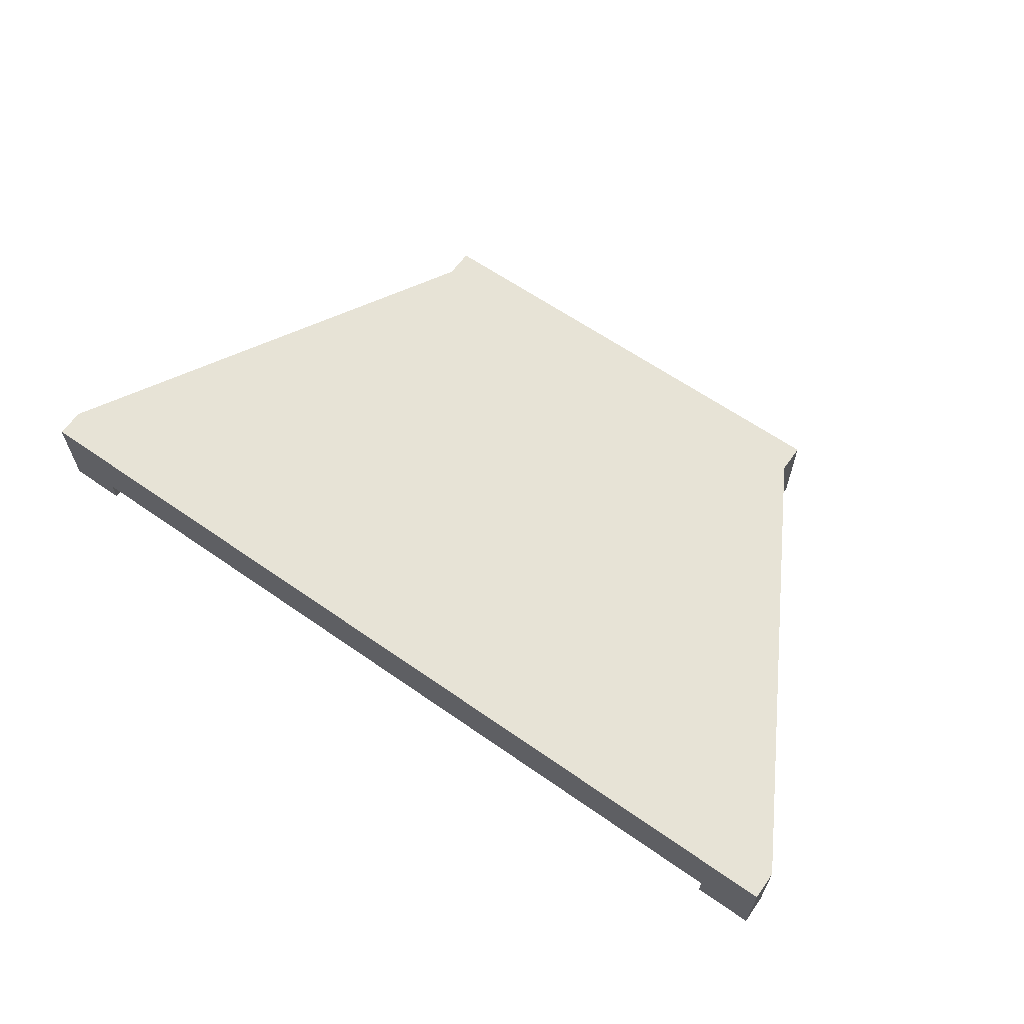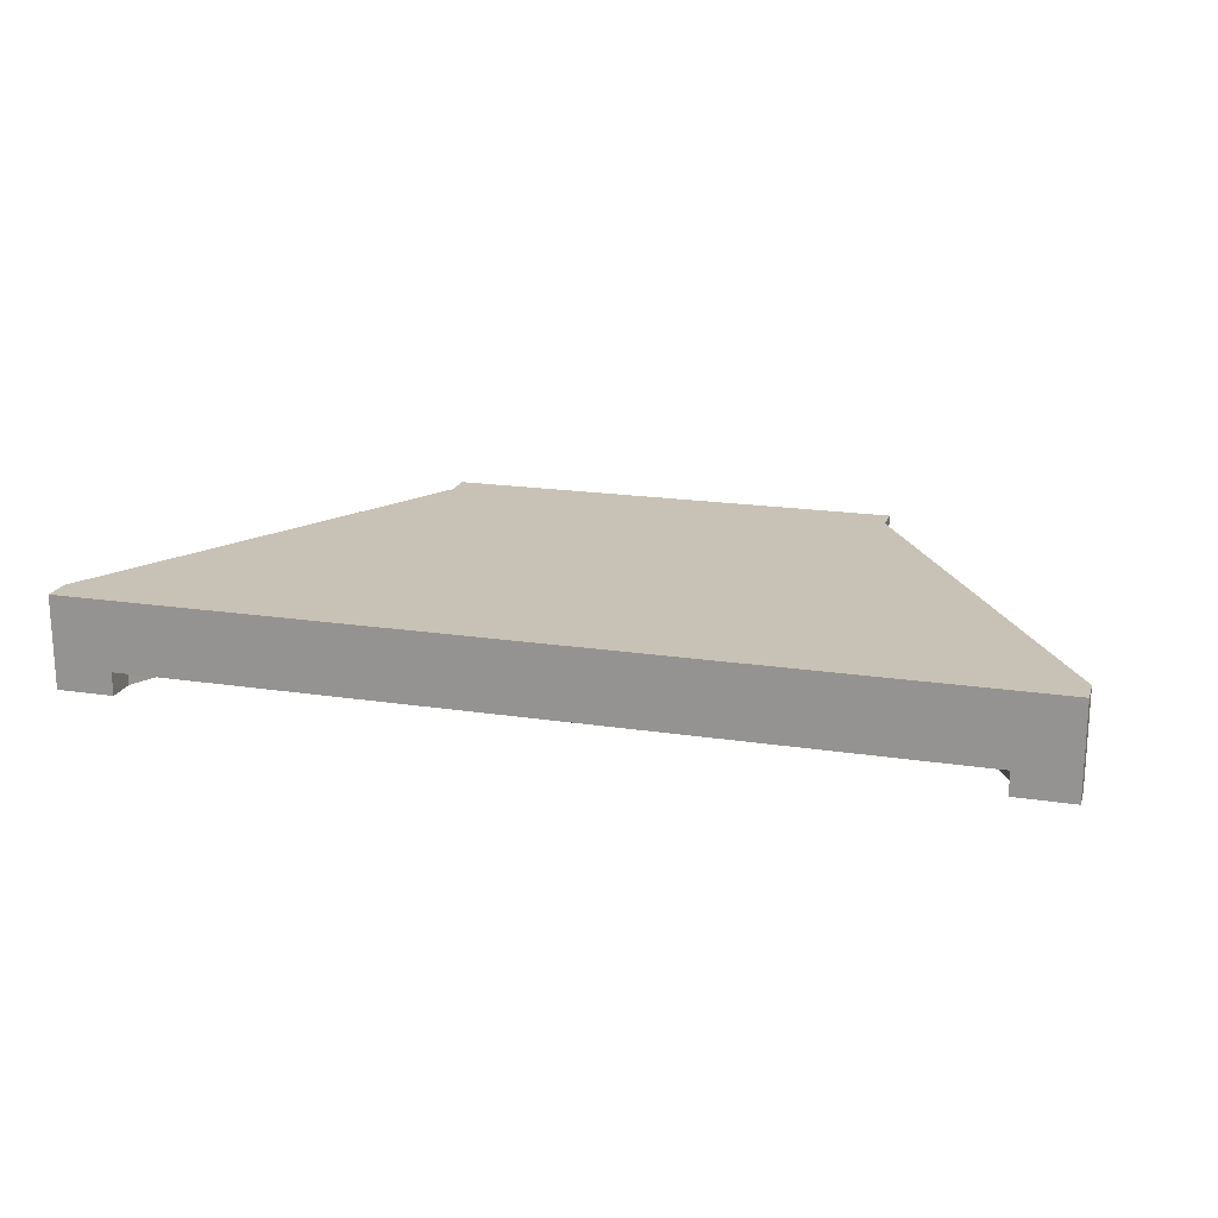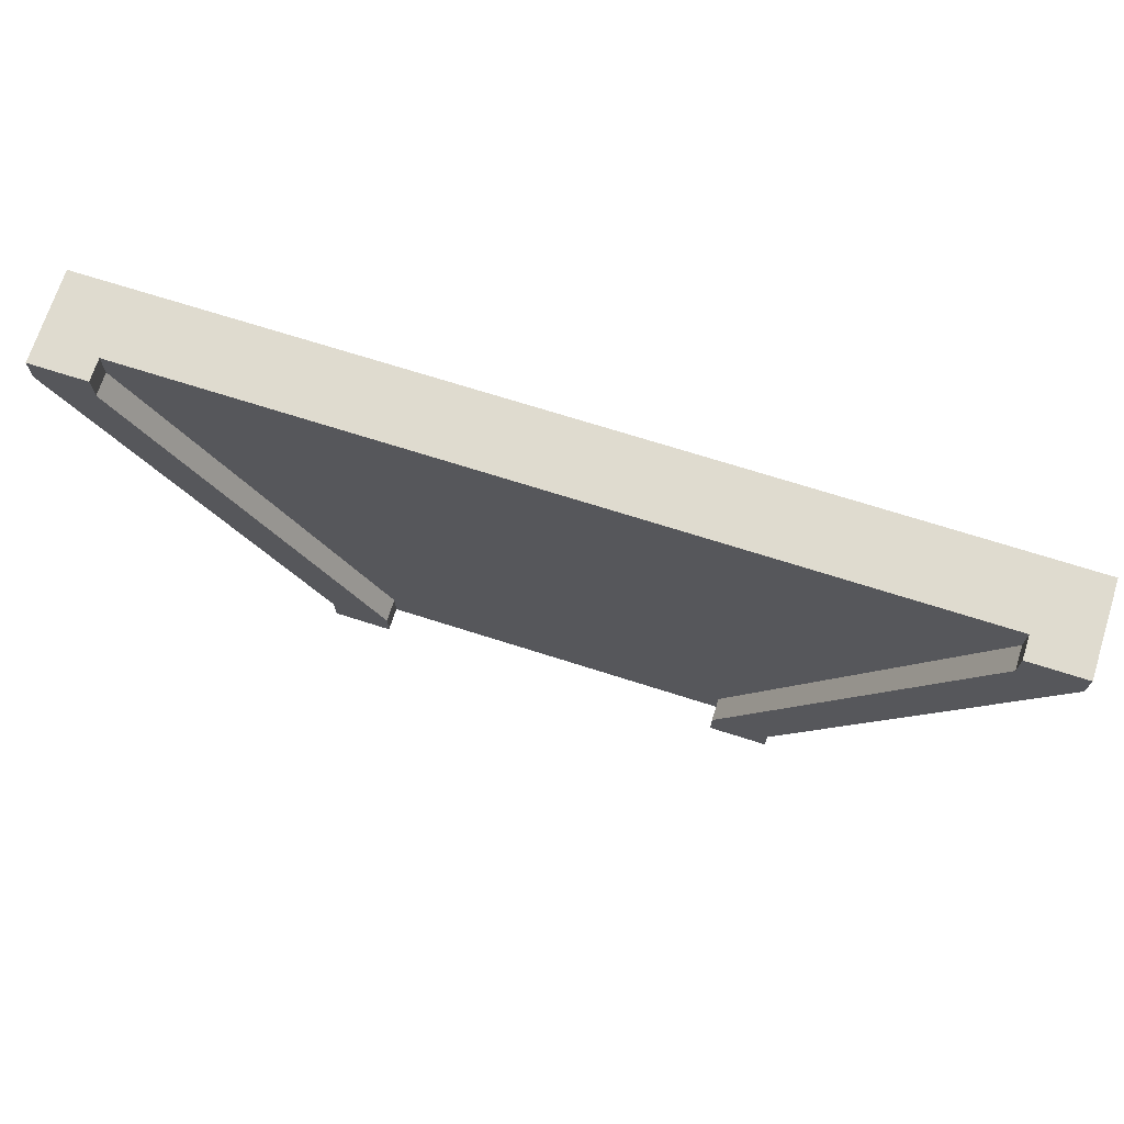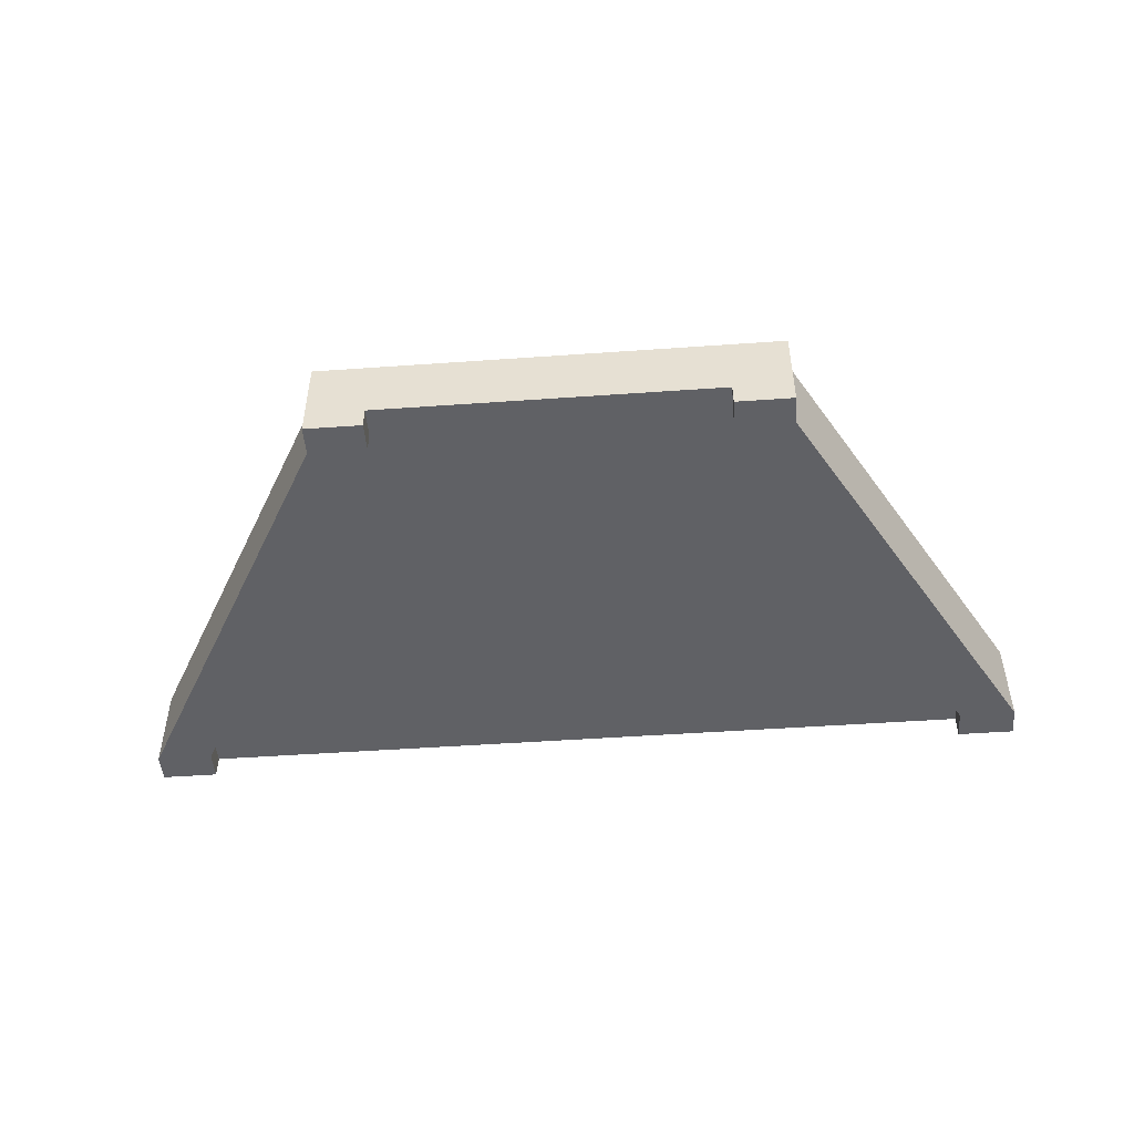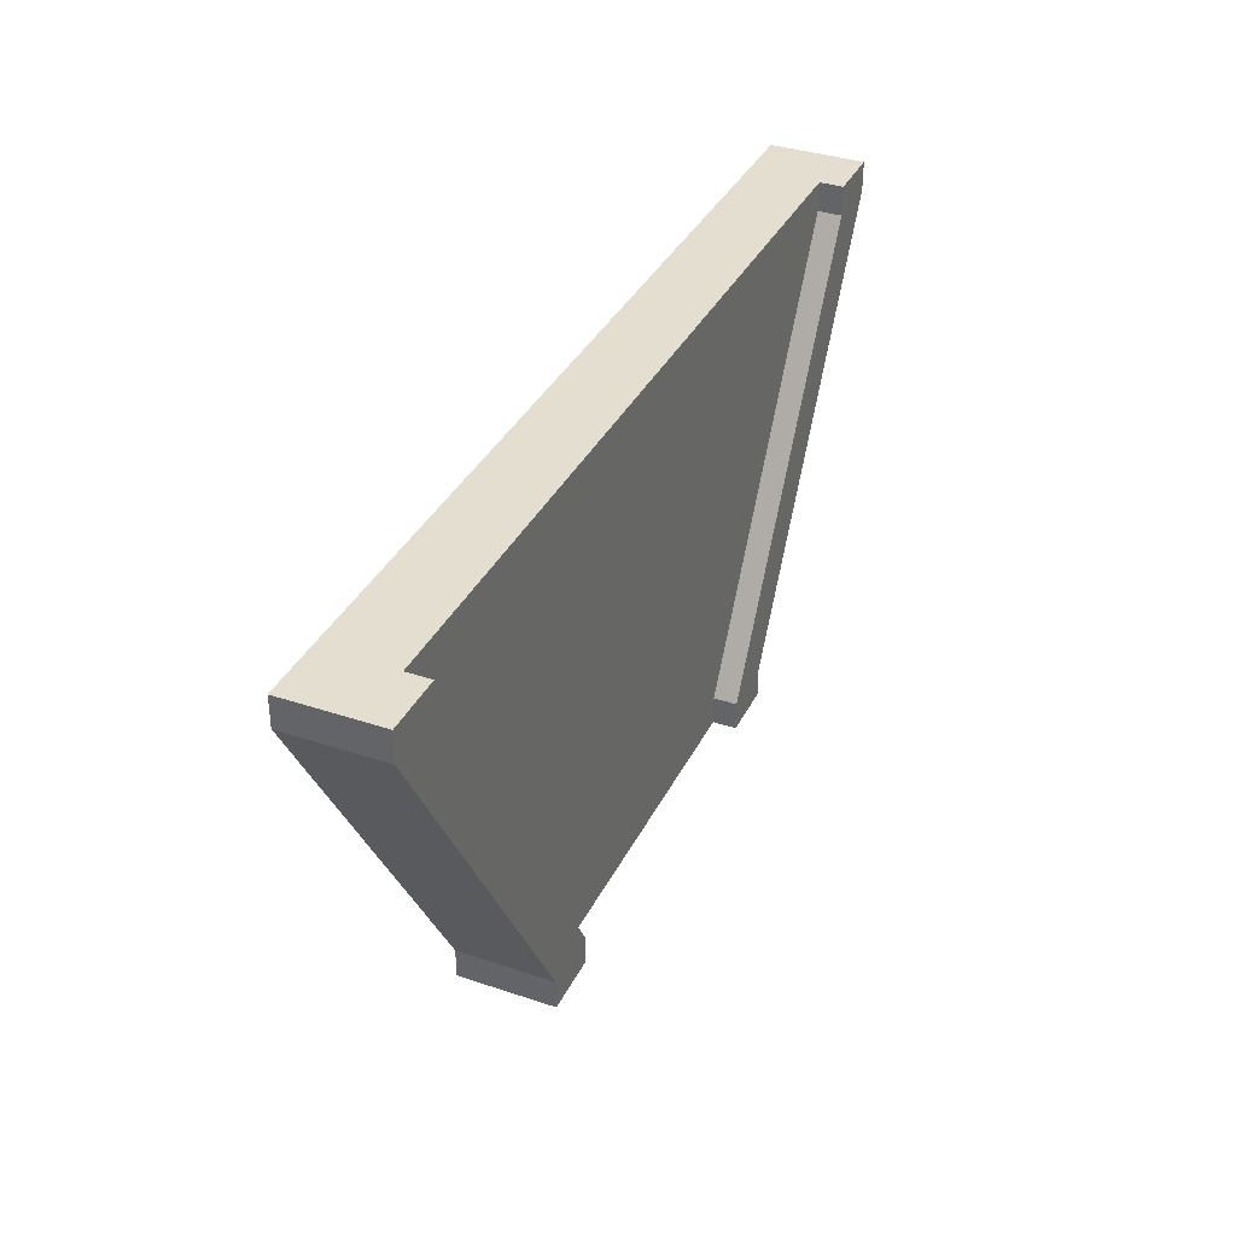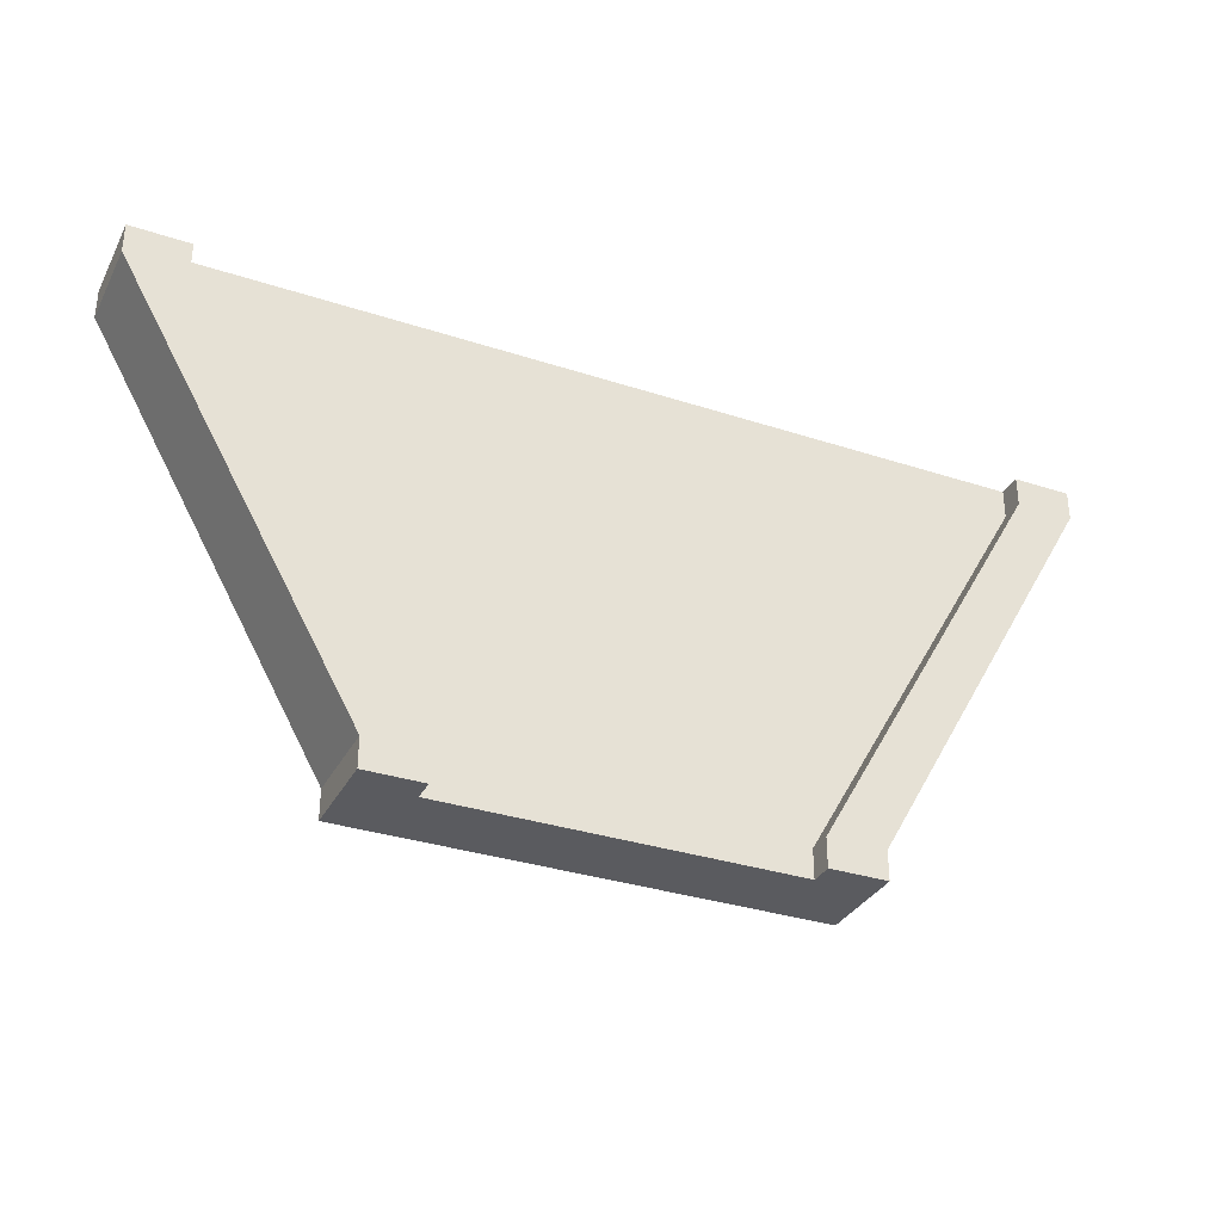
<metadata>
{"format":"obj","ext":"obj","renderer":"f3d","projection":"perspective","resolution":1024,"background":"white","views":[{"elev":62.6,"azim":-144.7,"up":"+Z"},{"elev":19.0,"azim":-163.9,"up":"+Z"},{"elev":70.3,"azim":-162.3,"up":"+Y"},{"elev":-48.8,"azim":4.5,"up":"+Z"},{"elev":35.9,"azim":113.8,"up":"+Y"},{"elev":-33.0,"azim":155.7,"up":"+Y"}]}
</metadata>
<code>
o tile_wideTransition
v 0.5 -0.5 -0.2
v 0.5 -0.4375 -0.2
v 0.375 -0.5 -0.2
v 0.375 -0.4375 -0.2
v 0.875 0.4375 -0.2
v 1 0.5 -0.2
v 1 0.4375 -0.2
v 0.875 0.5 -0.2
v -0.375 -0.5 -0.2
v -0.375 -0.4375 -0.2
v -0.5 -0.5 -0.2
v -0.5 -0.4375 -0.2
v -0.875 0.4375 -0.2
v -1 0.4375 -0.2
v -0.875 0.5 -0.2
v -1 0.5 -0.2
v 1 0.4375 -0.1
v 1 0.5 -0.1
v 0.5 -0.5 -0.1
v -0.375 -0.5 -0.15
v -0.5 -0.5 -0.1
v 0.375 -0.5 -0.15
v -0.2812 -0.5 -0.15
v 0.2812 -0.5 -0.15
v -1 0.4375 -0.1
v -1 0.5 -0.1
v -0.5 -0.4375 -0.1
v 0.875 0.5 -0.15
v -0.875 0.5 -0.15
v 0.7812 0.5 -0.15
v -0.7812 0.5 -0.15
v 0.5 -0.4375 -0.1
v 0.375 -0.4375 -0.15
v 0.875 0.4375 -0.15
v -0.875 0.4375 -0.15
v -0.375 -0.4375 -0.15
v 0.2812 -0.4375 -0.15
v 0.7812 0.4375 -0.15
v -0.2812 -0.4375 -0.15
v -0.7812 0.4375 -0.15
v 1 0.5 -0
v 1 0.4375 -0
v -1 0.5 0
v 0.5 -0.4375 -0
v 0.5 -0.5 -0
v -0.5 -0.4375 0
v -1 0.4375 0
v -0.5 -0.5 0
f 3 2 1
f 4 2 3
f 5 2 4
f 6 2 5
f 2 6 7
f 8 6 5
f 11 10 9
f 10 11 12
f 10 12 13
f 13 12 14
f 13 14 15
f 15 14 16
f 6 17 7
f 17 6 18
f 21 20 19
f 20 21 11
f 20 11 9
f 22 19 20
f 19 22 1
f 22 20 23
f 22 23 24
f 1 22 3
f 26 14 25
f 14 26 16
f 25 12 27
f 12 25 14
f 27 11 21
f 11 27 12
f 18 28 26
f 28 18 6
f 28 6 8
f 29 26 28
f 26 29 16
f 29 28 30
f 29 30 31
f 16 29 15
f 2 19 1
f 19 2 32
f 7 32 2
f 32 7 17
f 33 5 4
f 5 33 34
f 22 4 3
f 4 22 33
f 15 35 13
f 35 15 29
f 28 5 34
f 5 28 8
f 13 36 10
f 36 13 35
f 9 36 20
f 36 9 10
f 24 33 22
f 37 33 24
f 38 33 37
f 28 33 38
f 33 28 34
f 30 28 38
f 20 39 23
f 39 20 36
f 36 40 39
f 40 36 35
f 40 35 31
f 31 35 29
f 43 42 41
f 42 43 44
f 44 43 45
f 45 43 46
f 46 43 47
f 48 45 46
f 17 44 32
f 44 17 42
f 32 45 19
f 45 32 44
f 41 26 43
f 26 41 18
f 23 37 24
f 39 37 23
f 31 37 39
f 30 37 31
f 37 30 38
f 31 39 40
f 21 45 48
f 45 21 19
f 48 27 21
f 27 48 46
f 18 42 17
f 42 18 41
f 43 25 47
f 25 43 26
f 47 27 46
f 27 47 25

</code>
